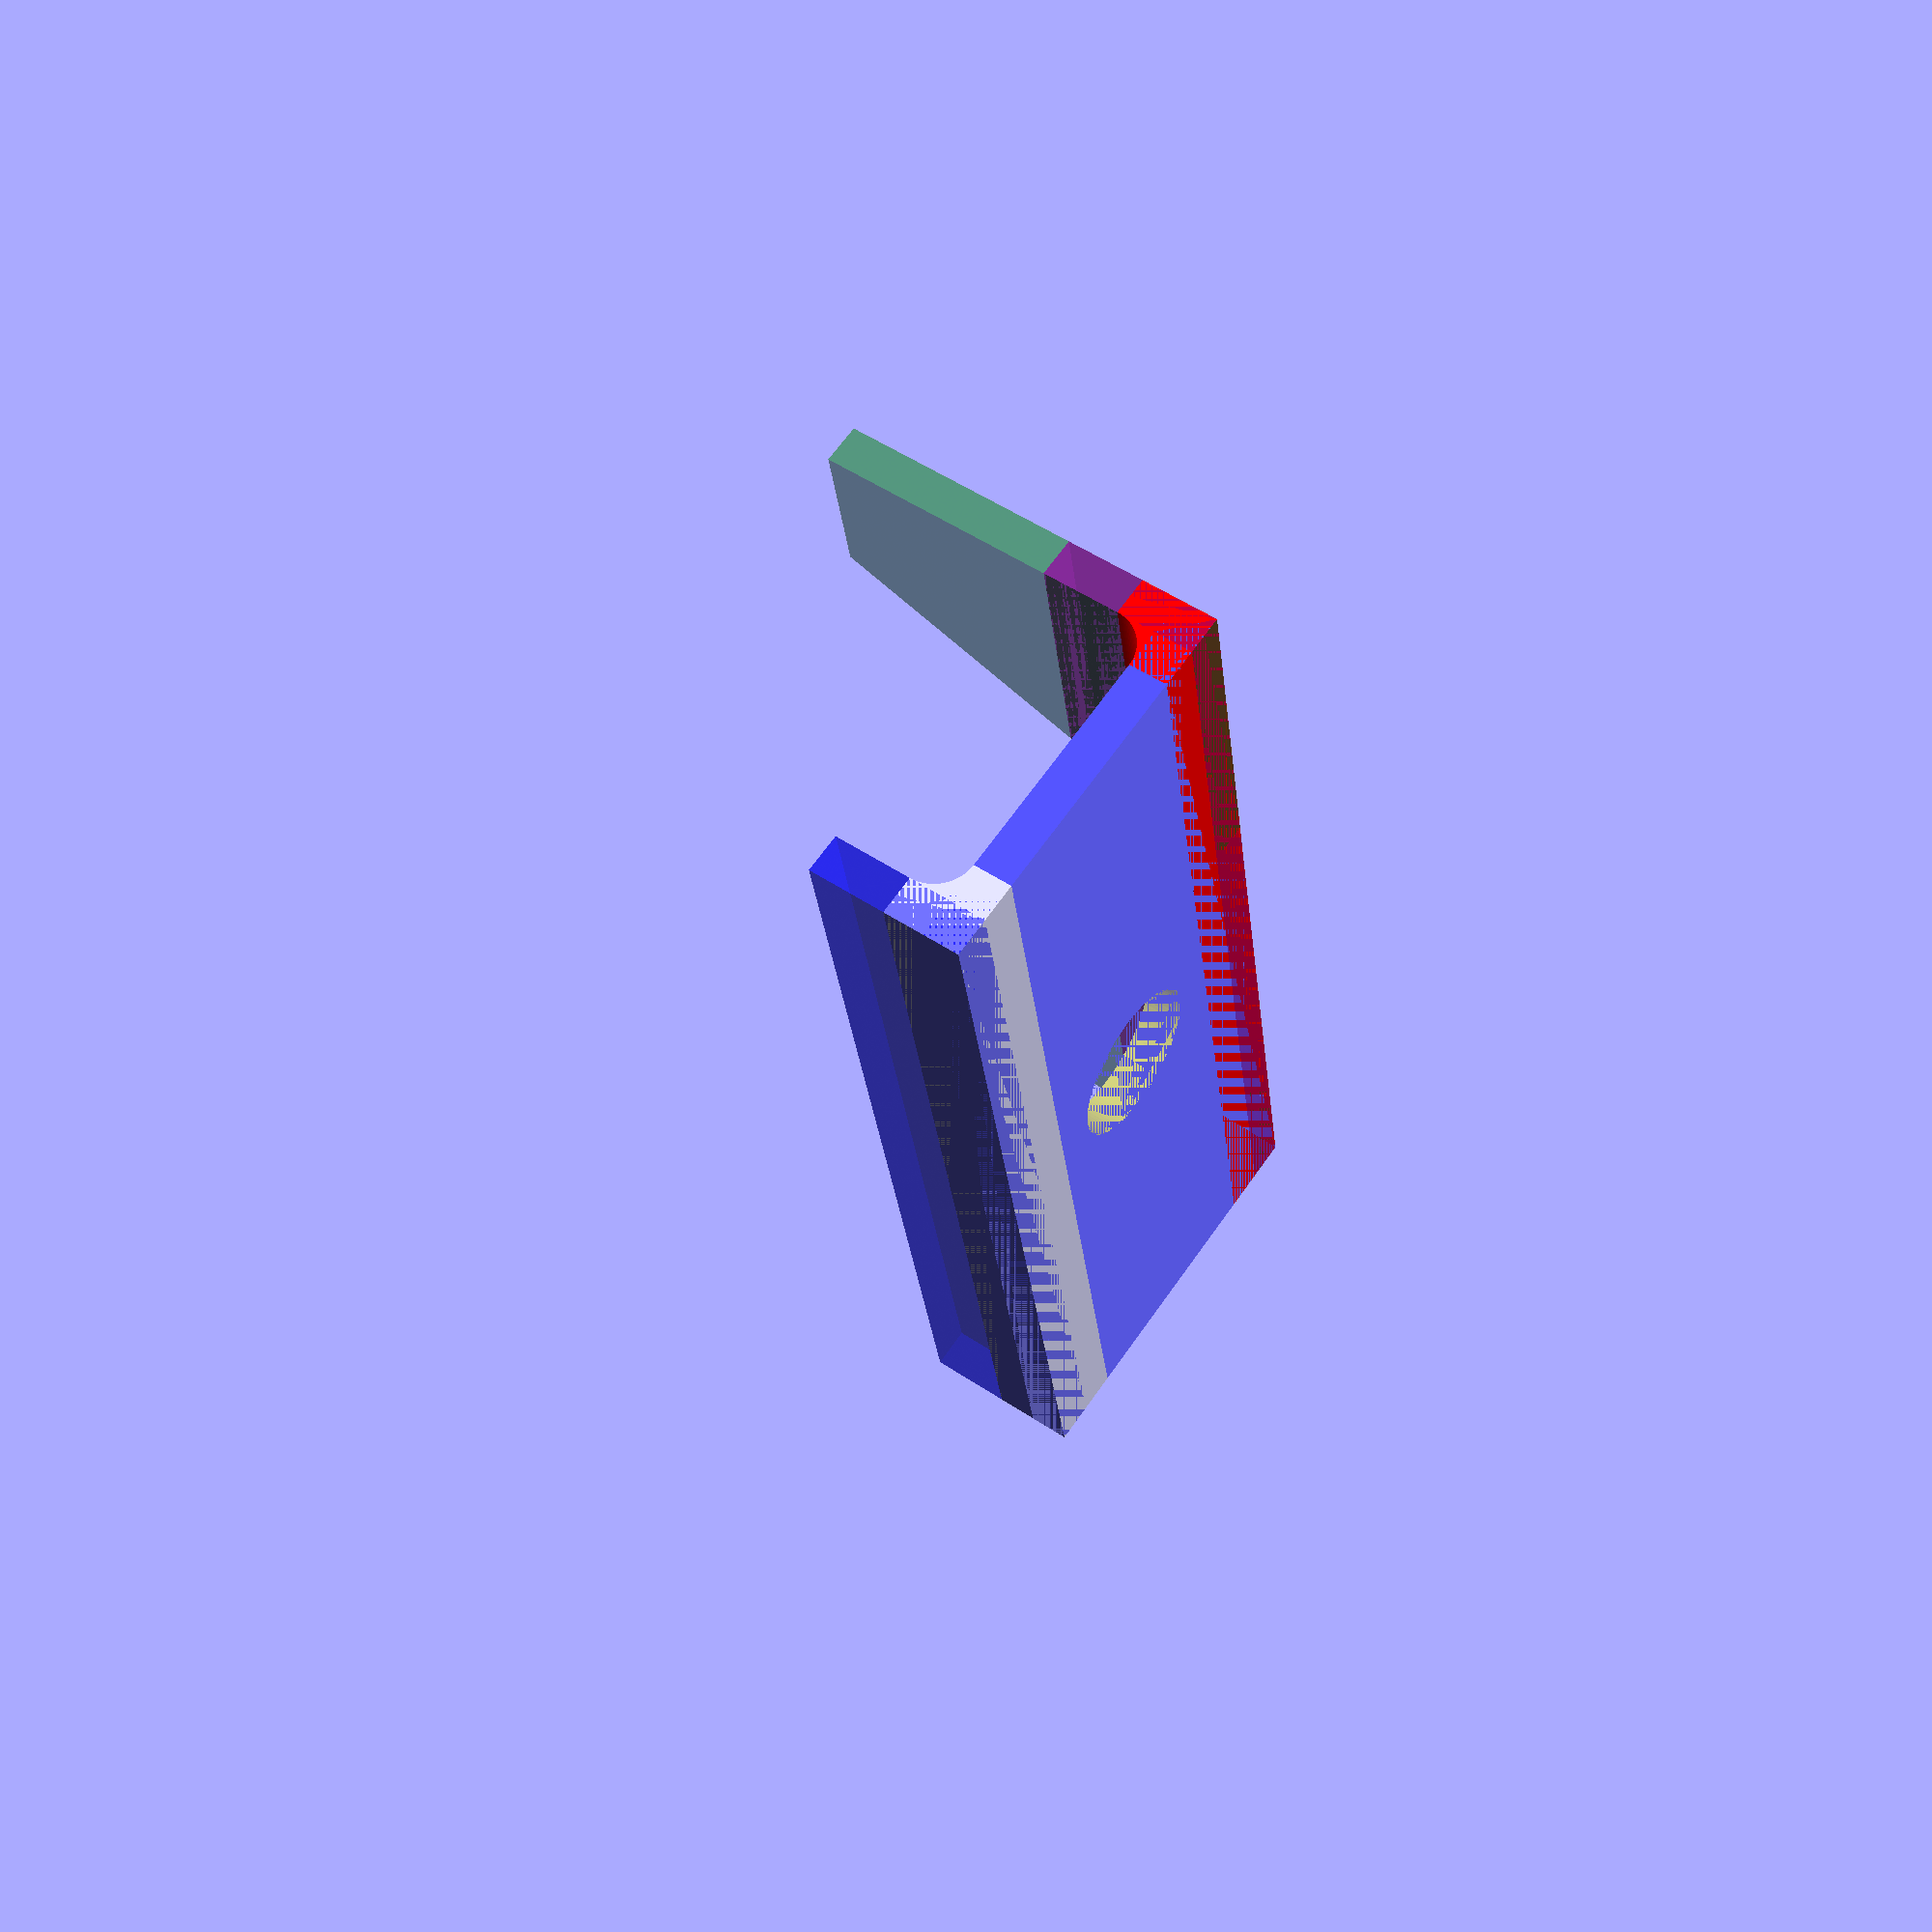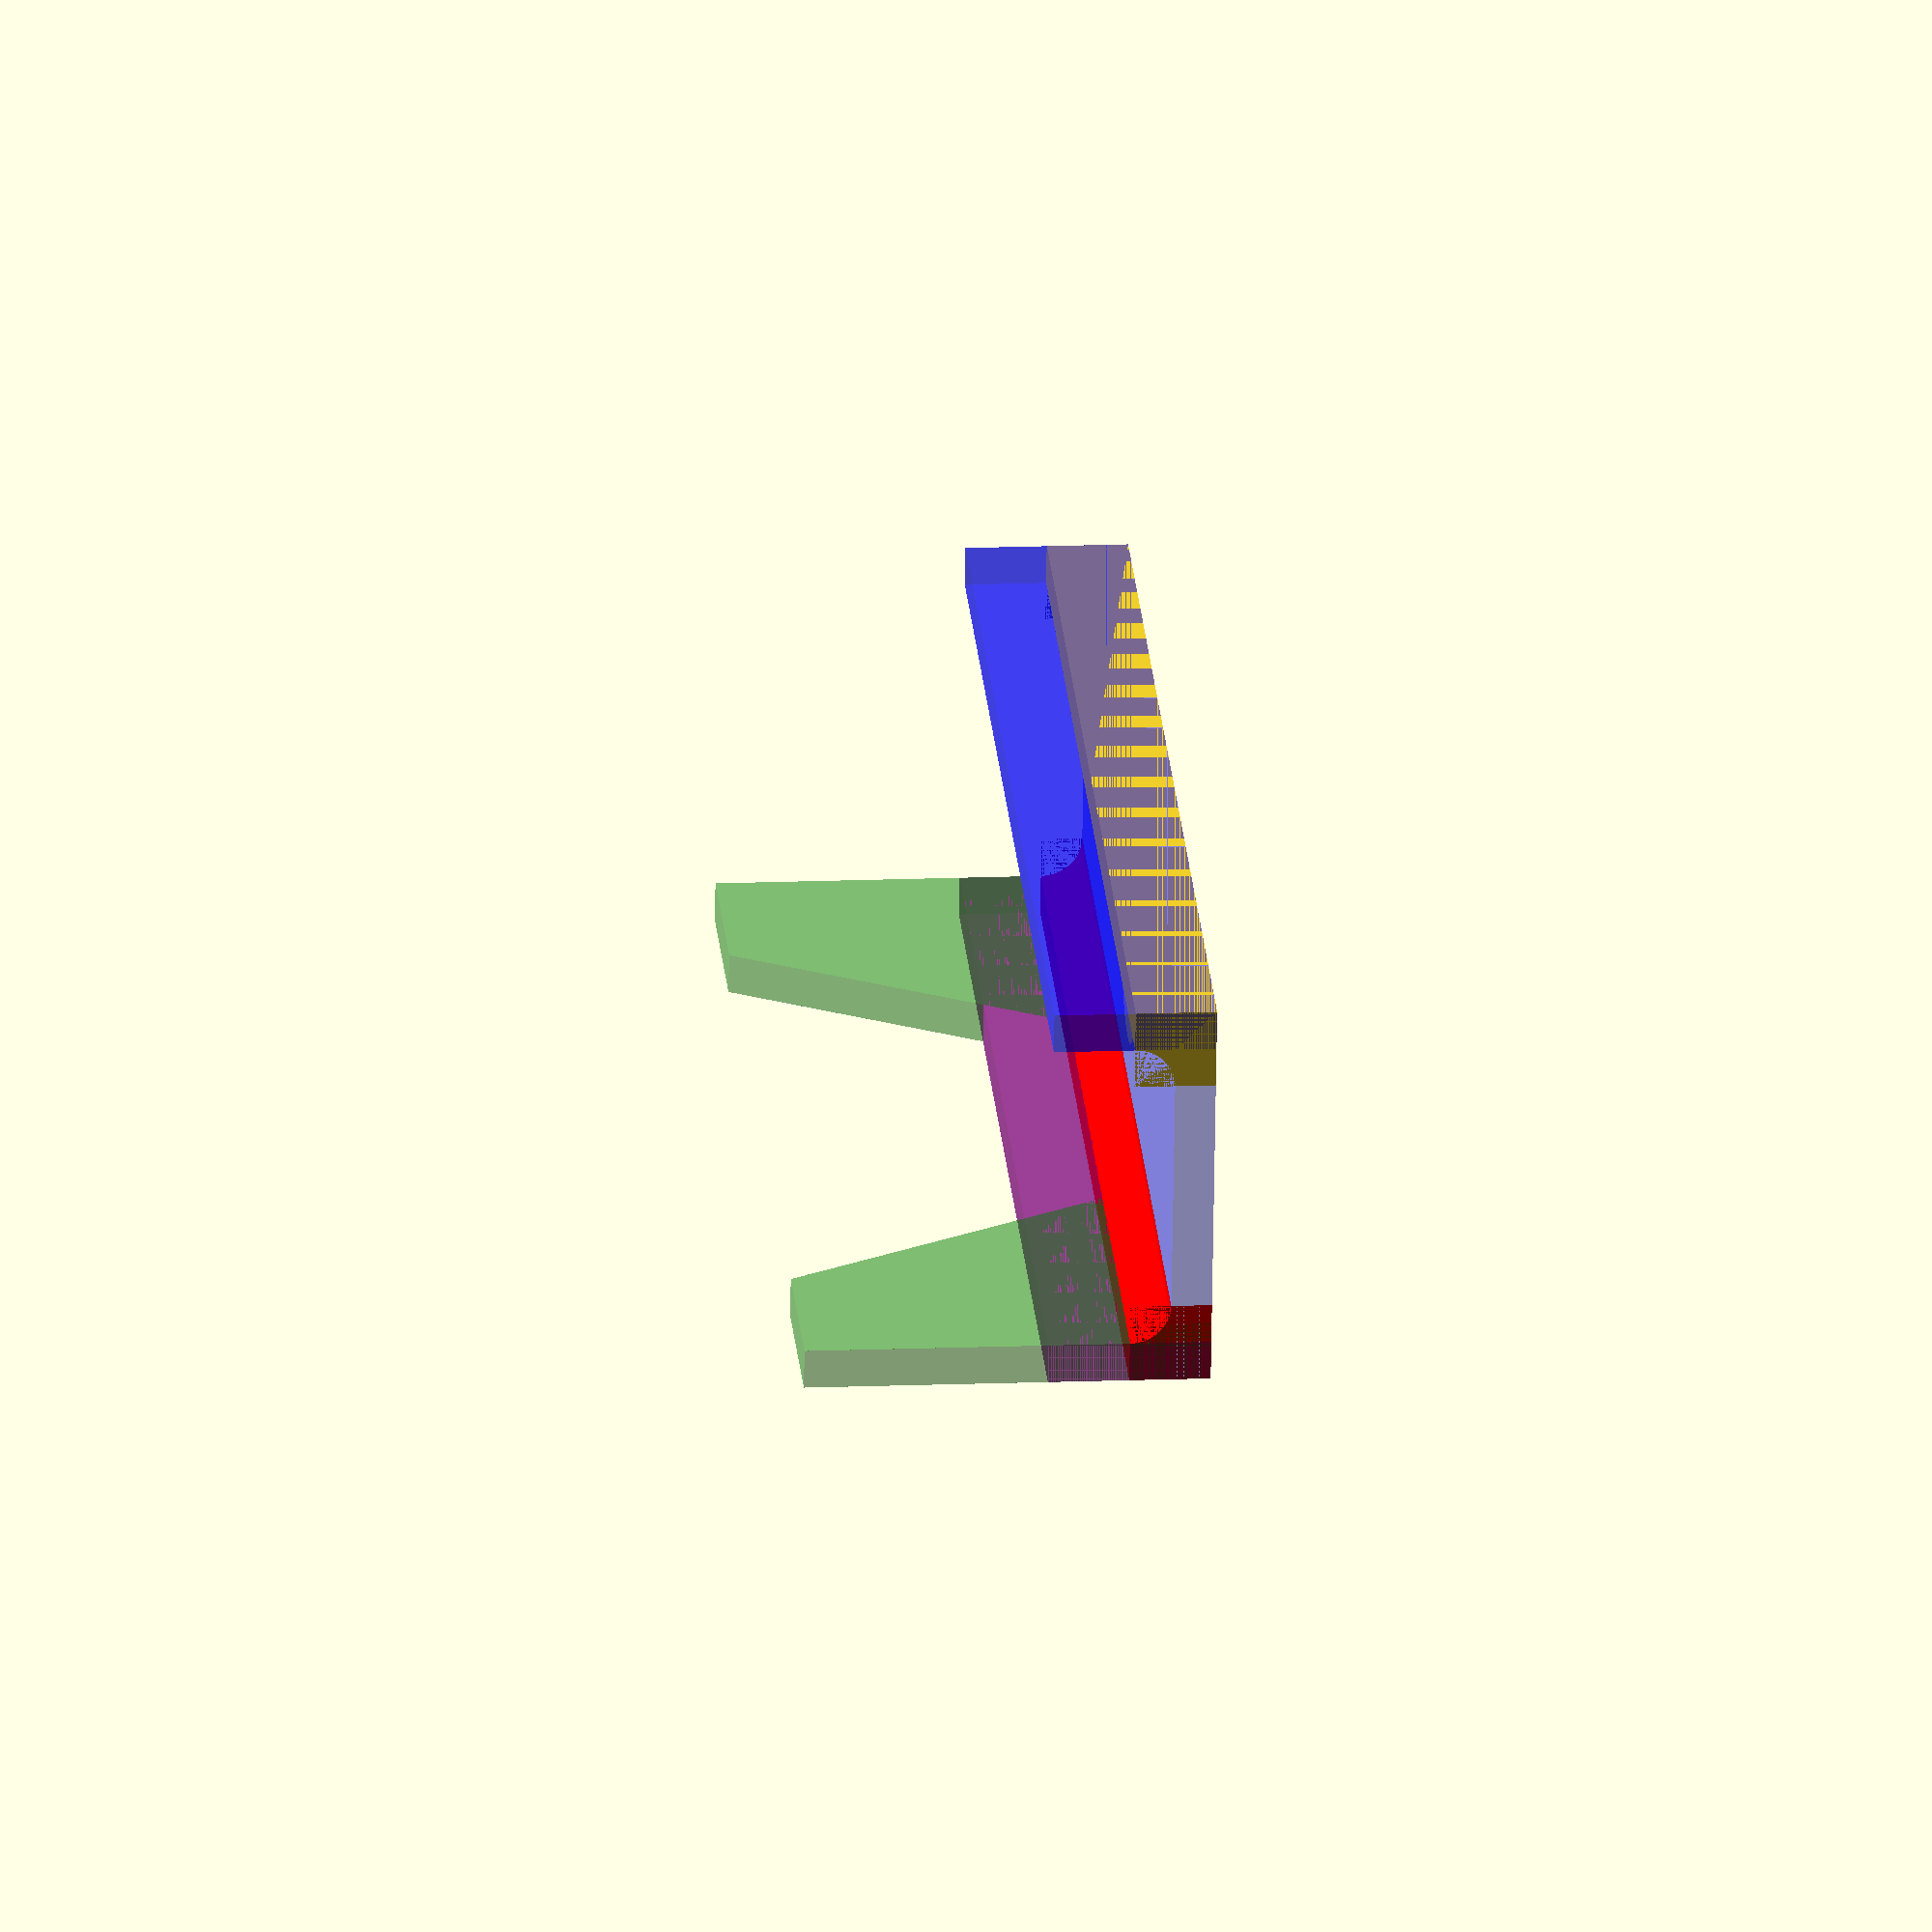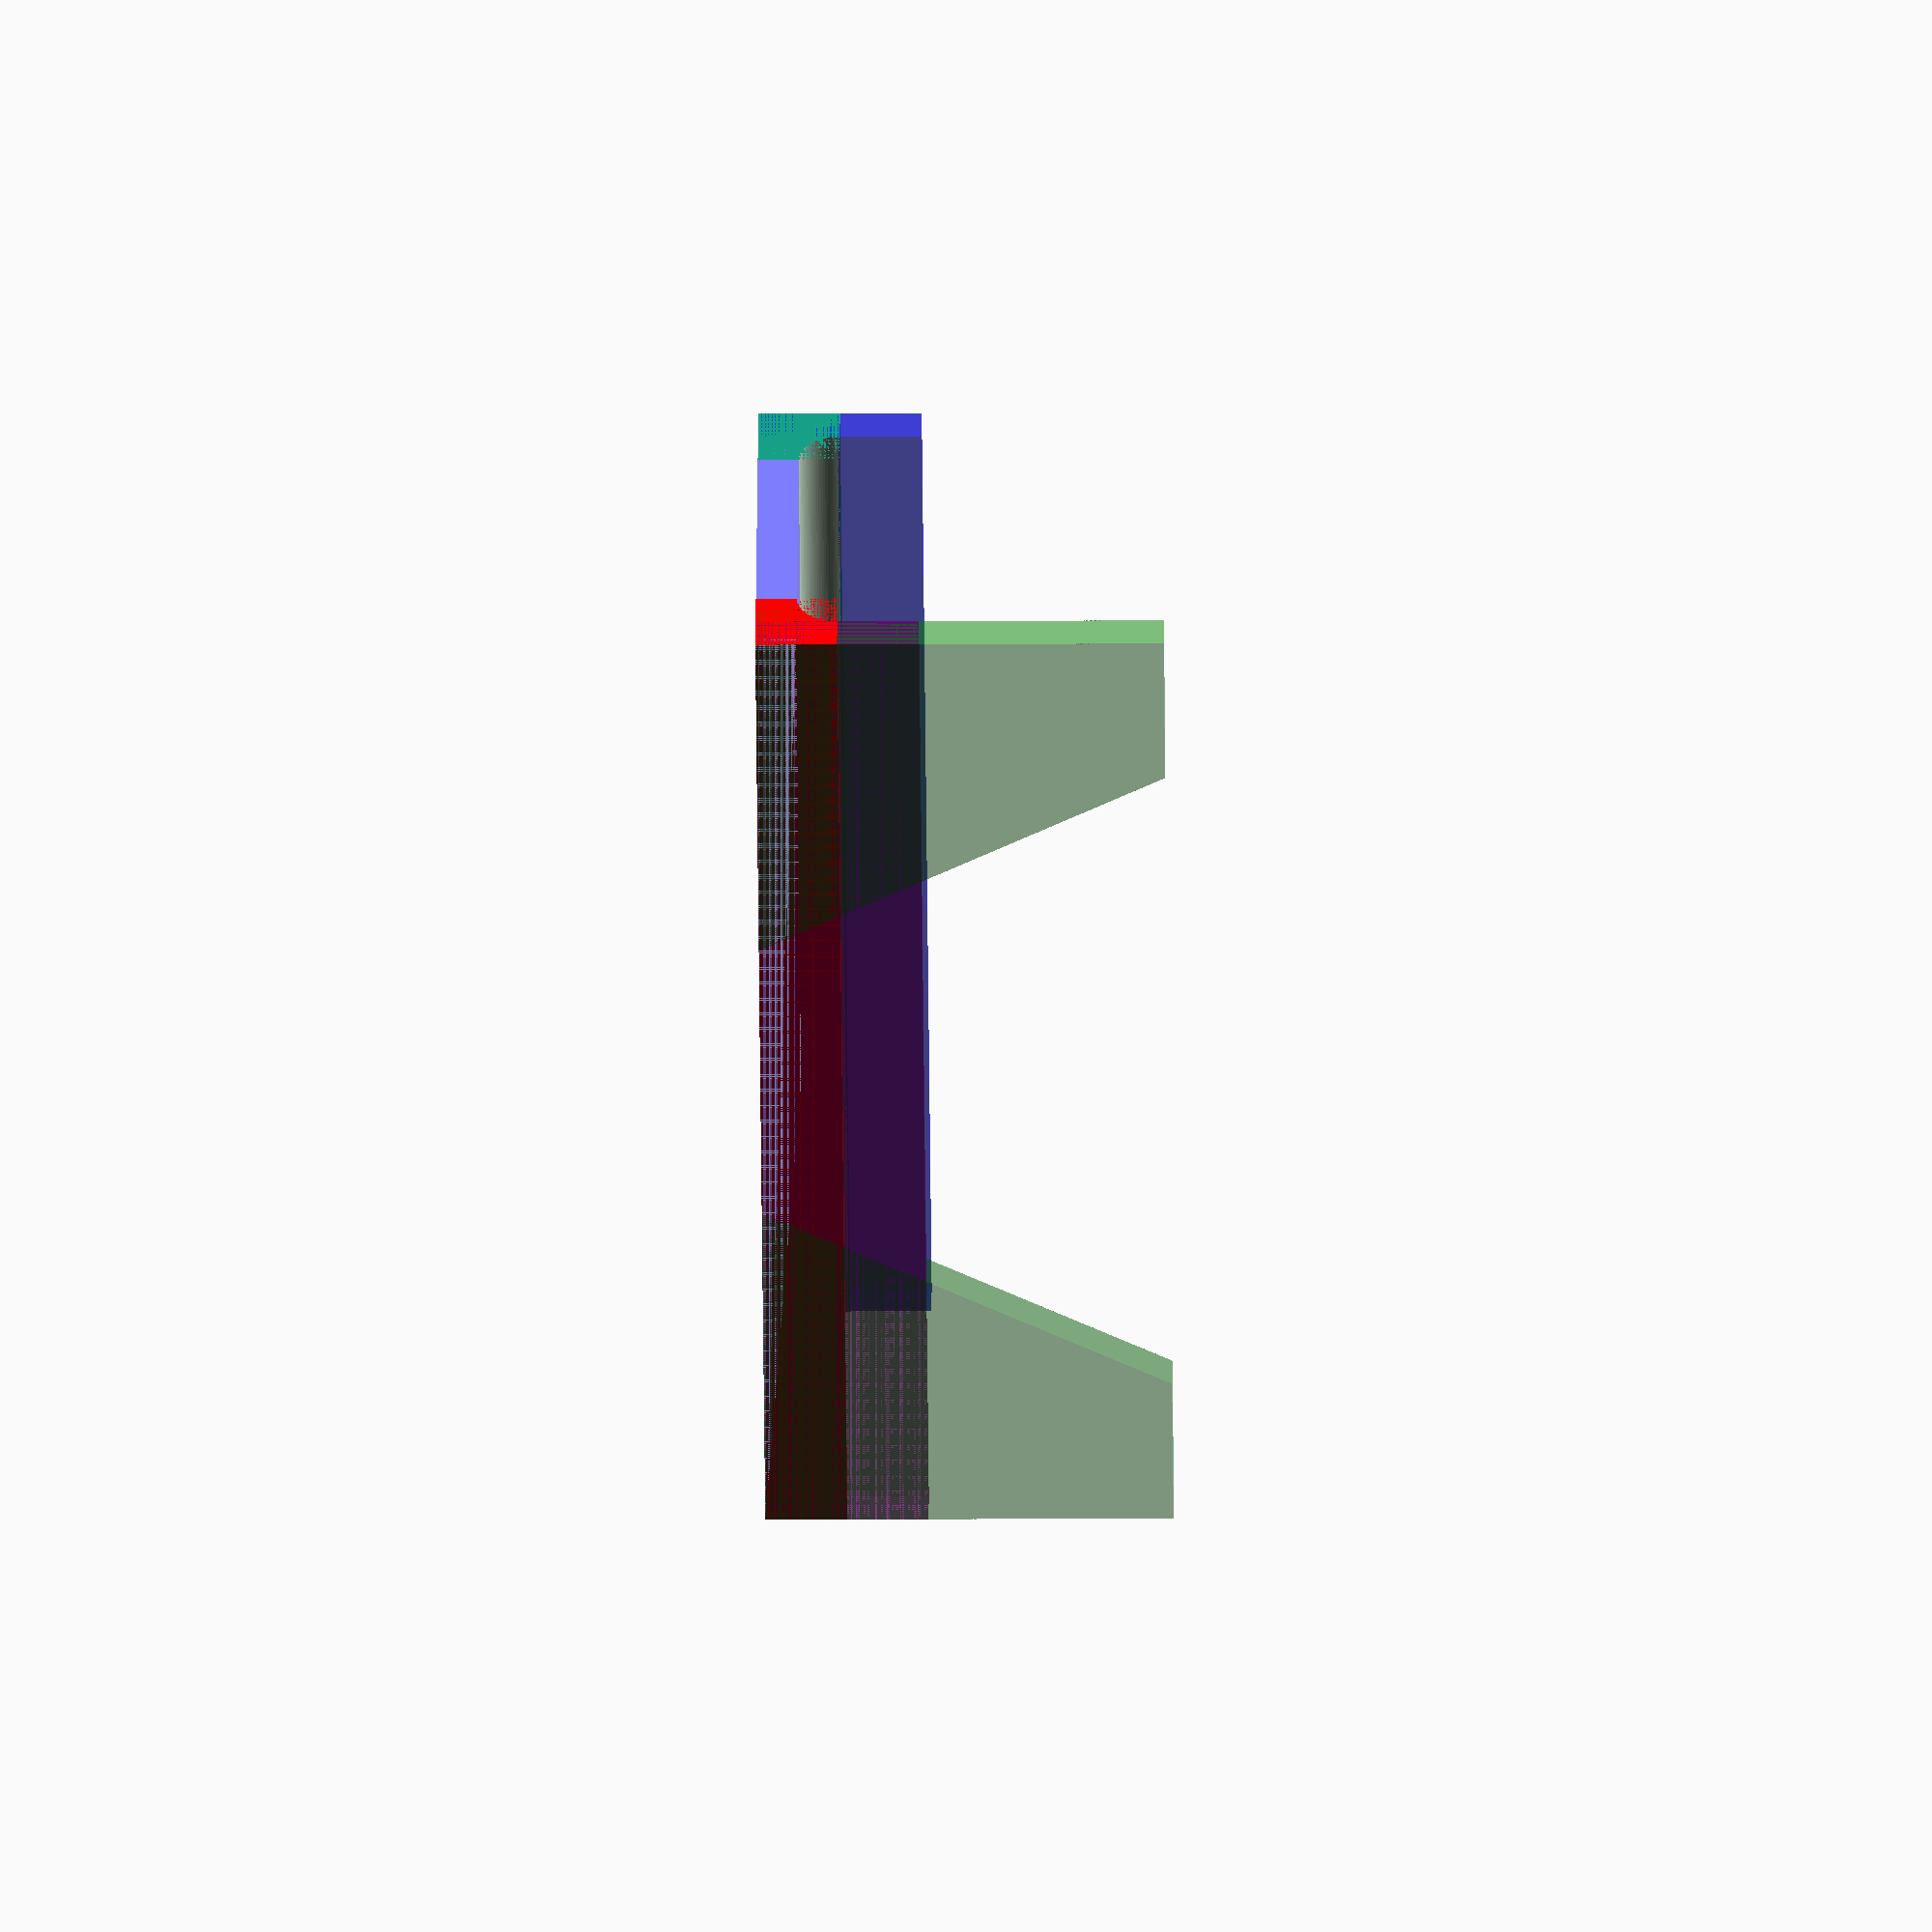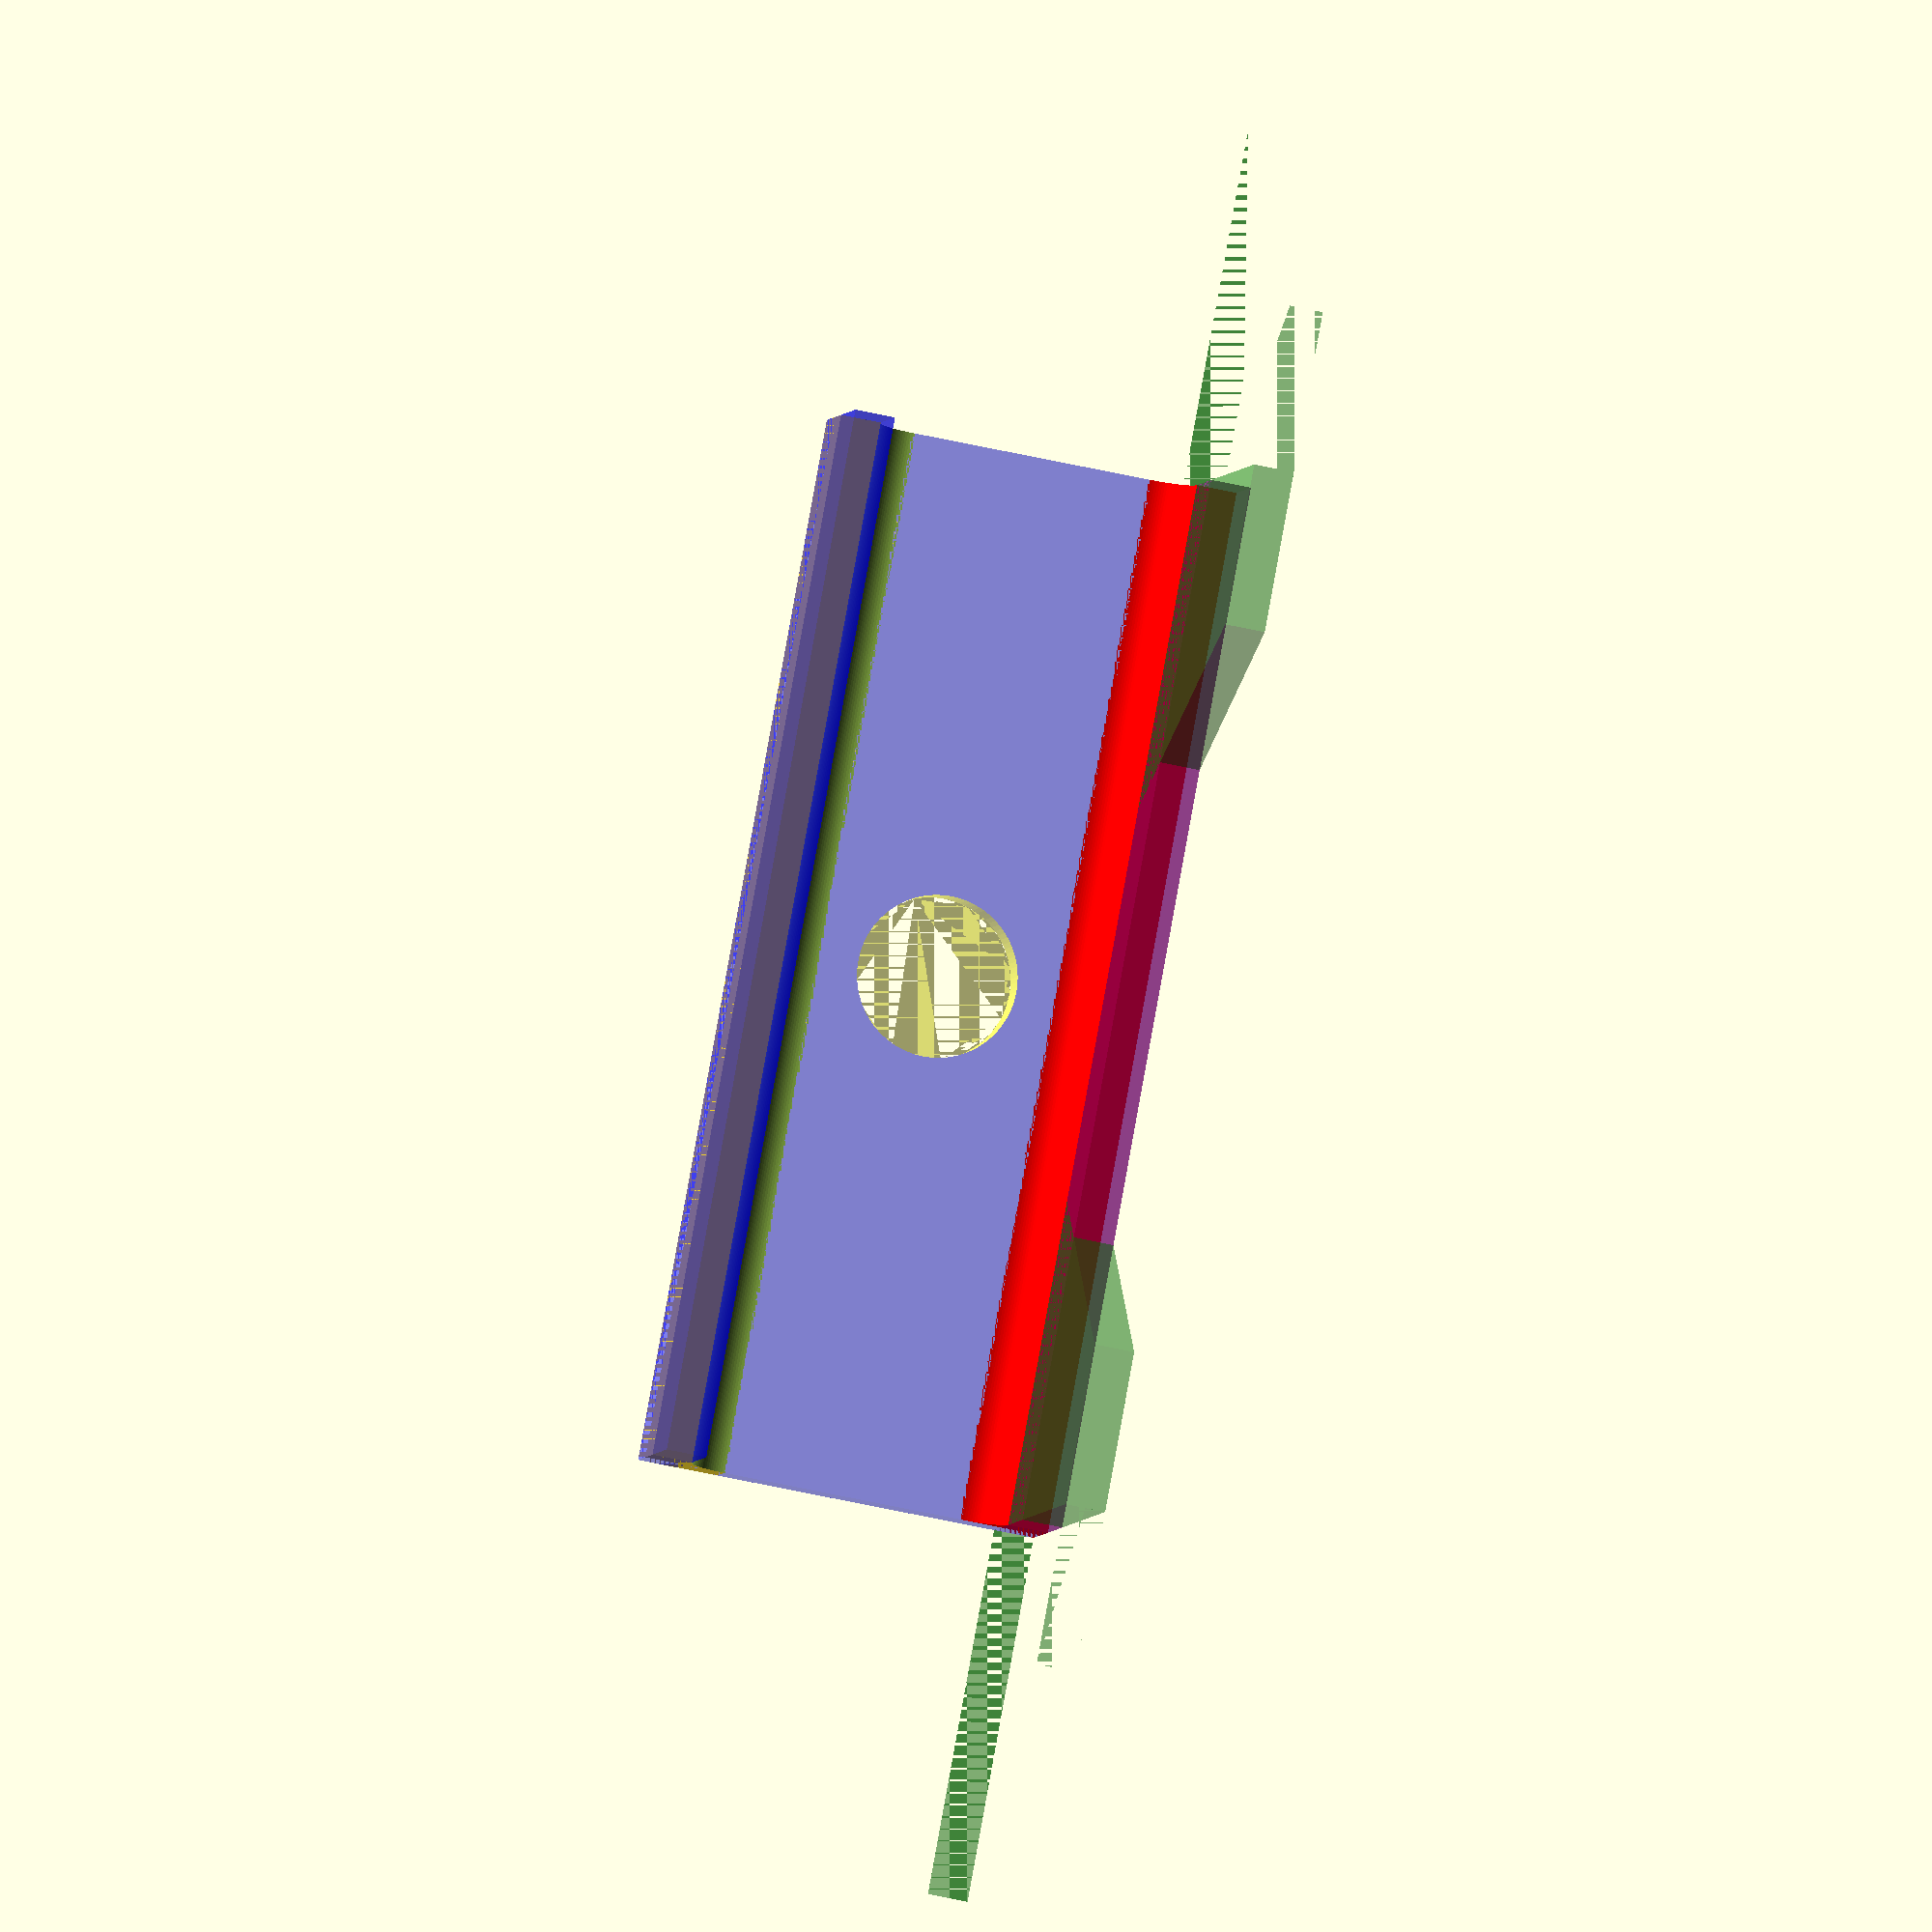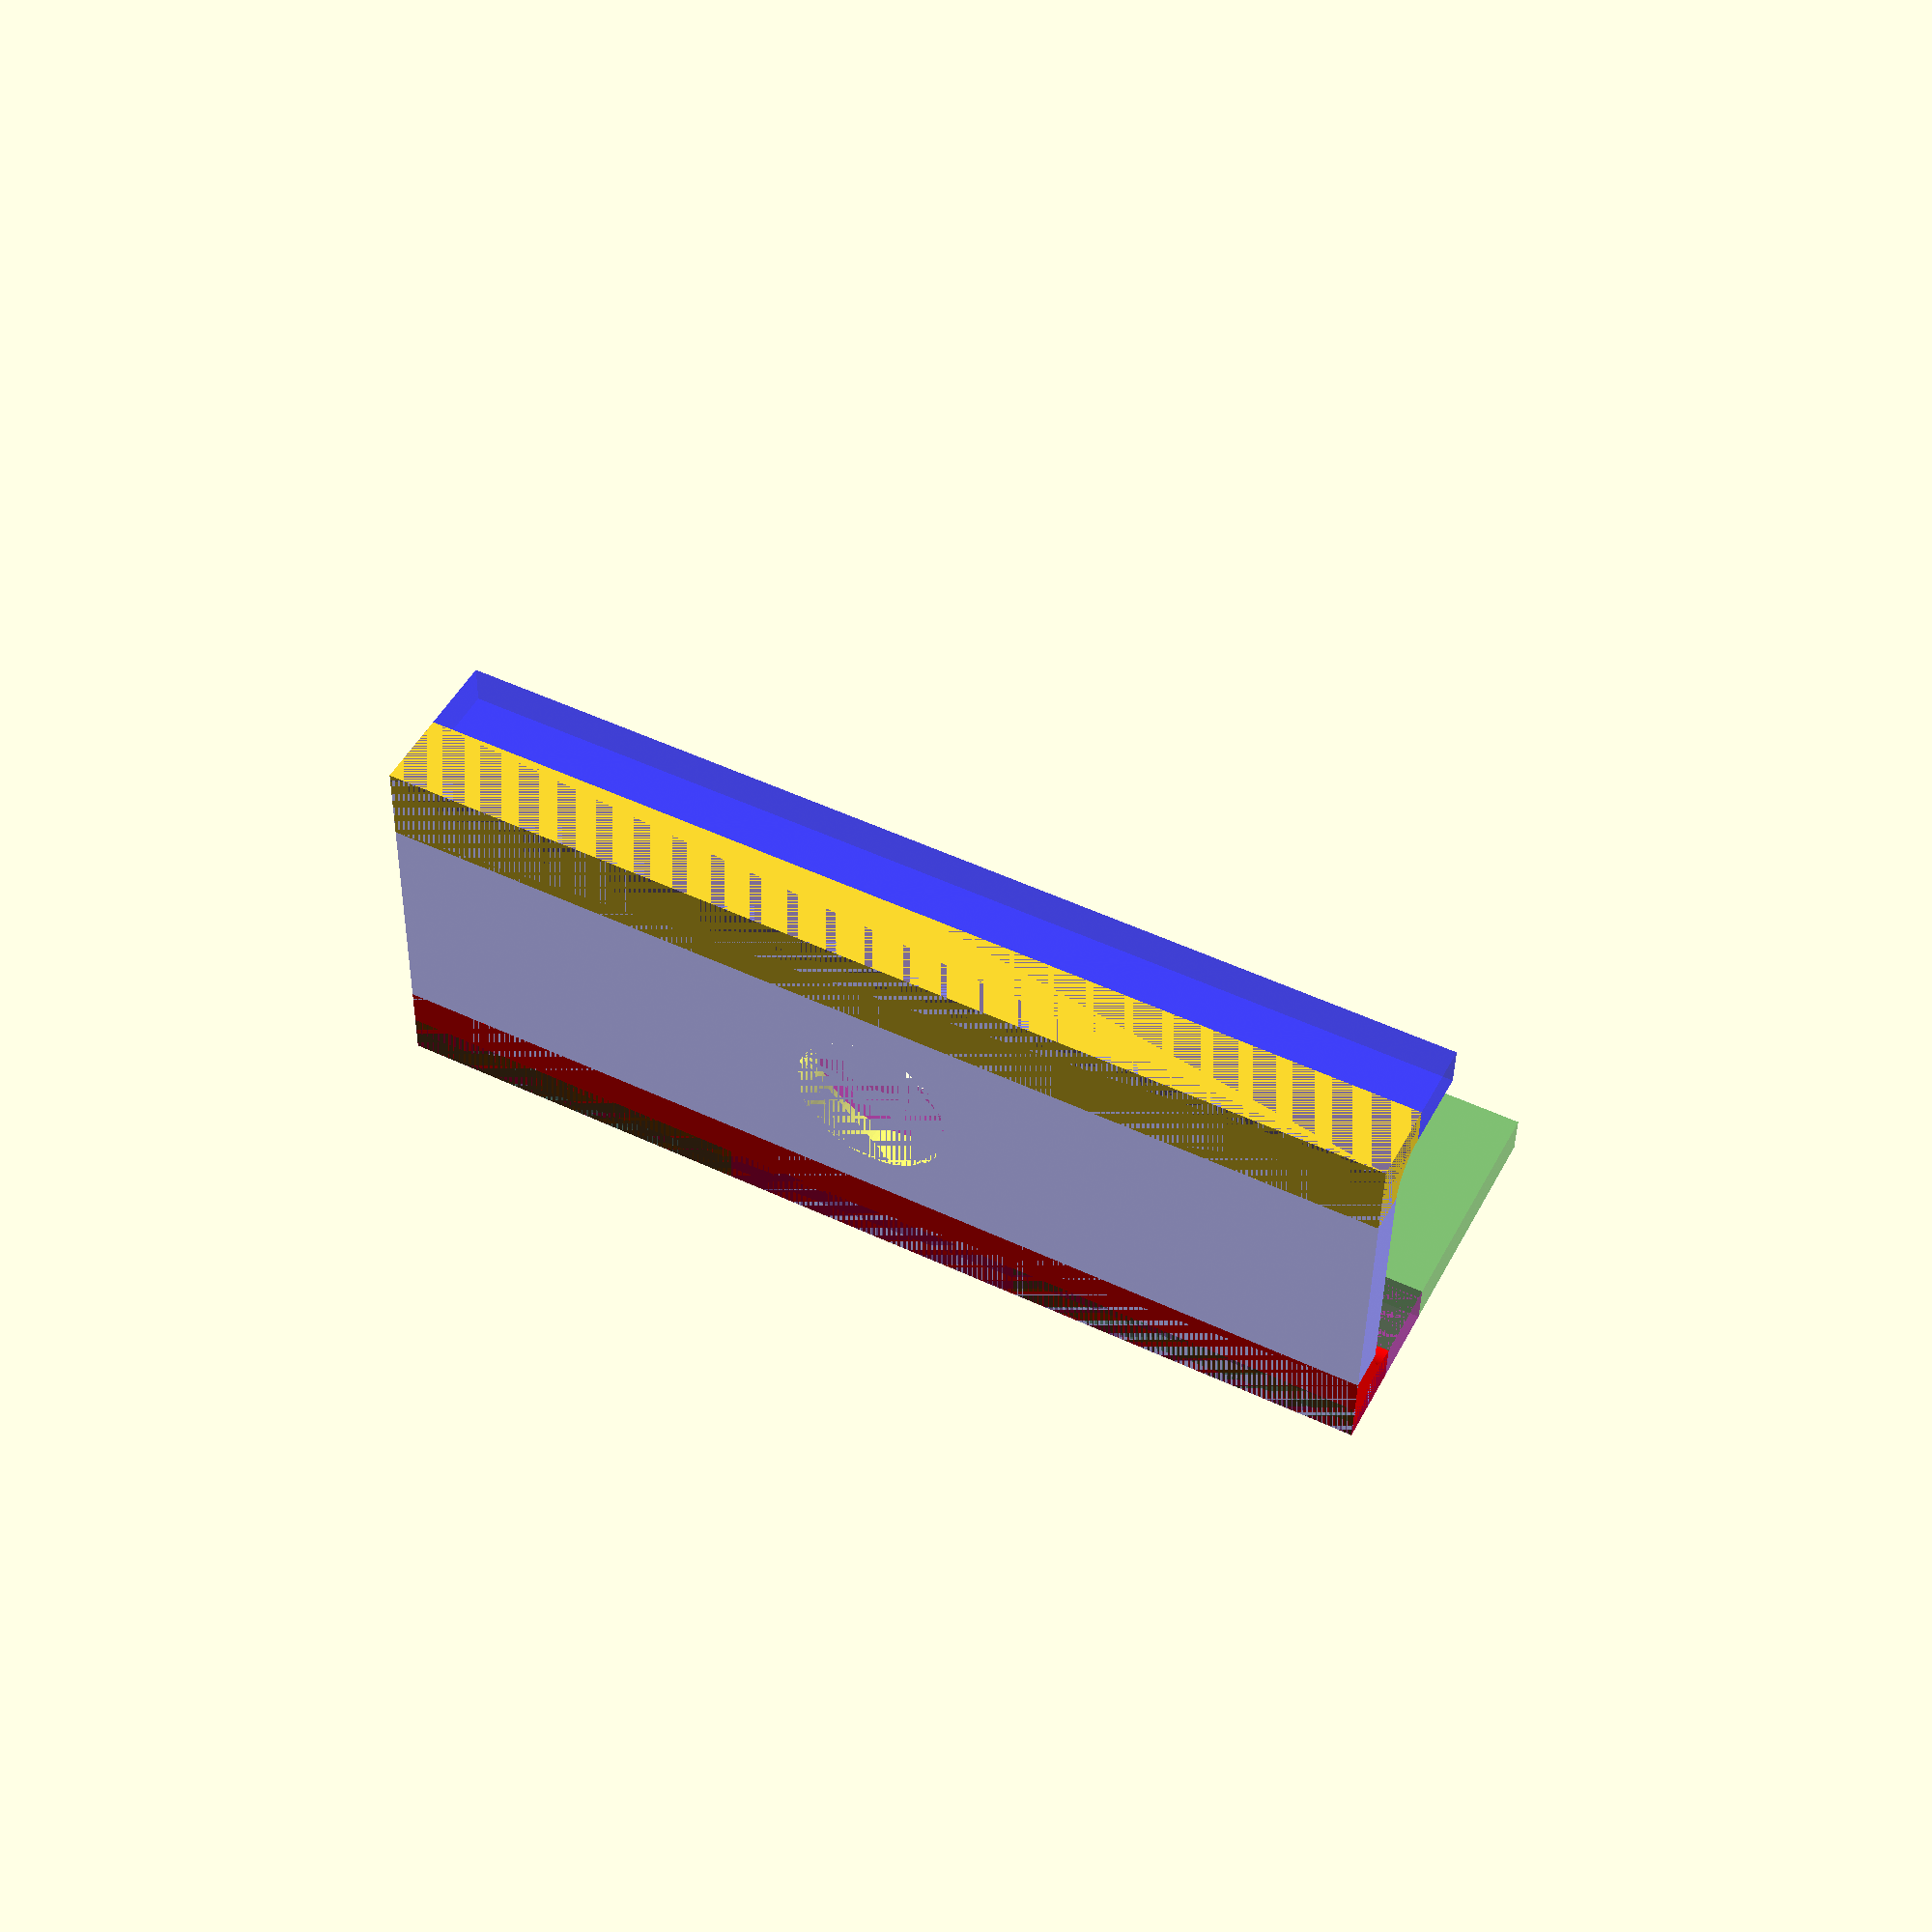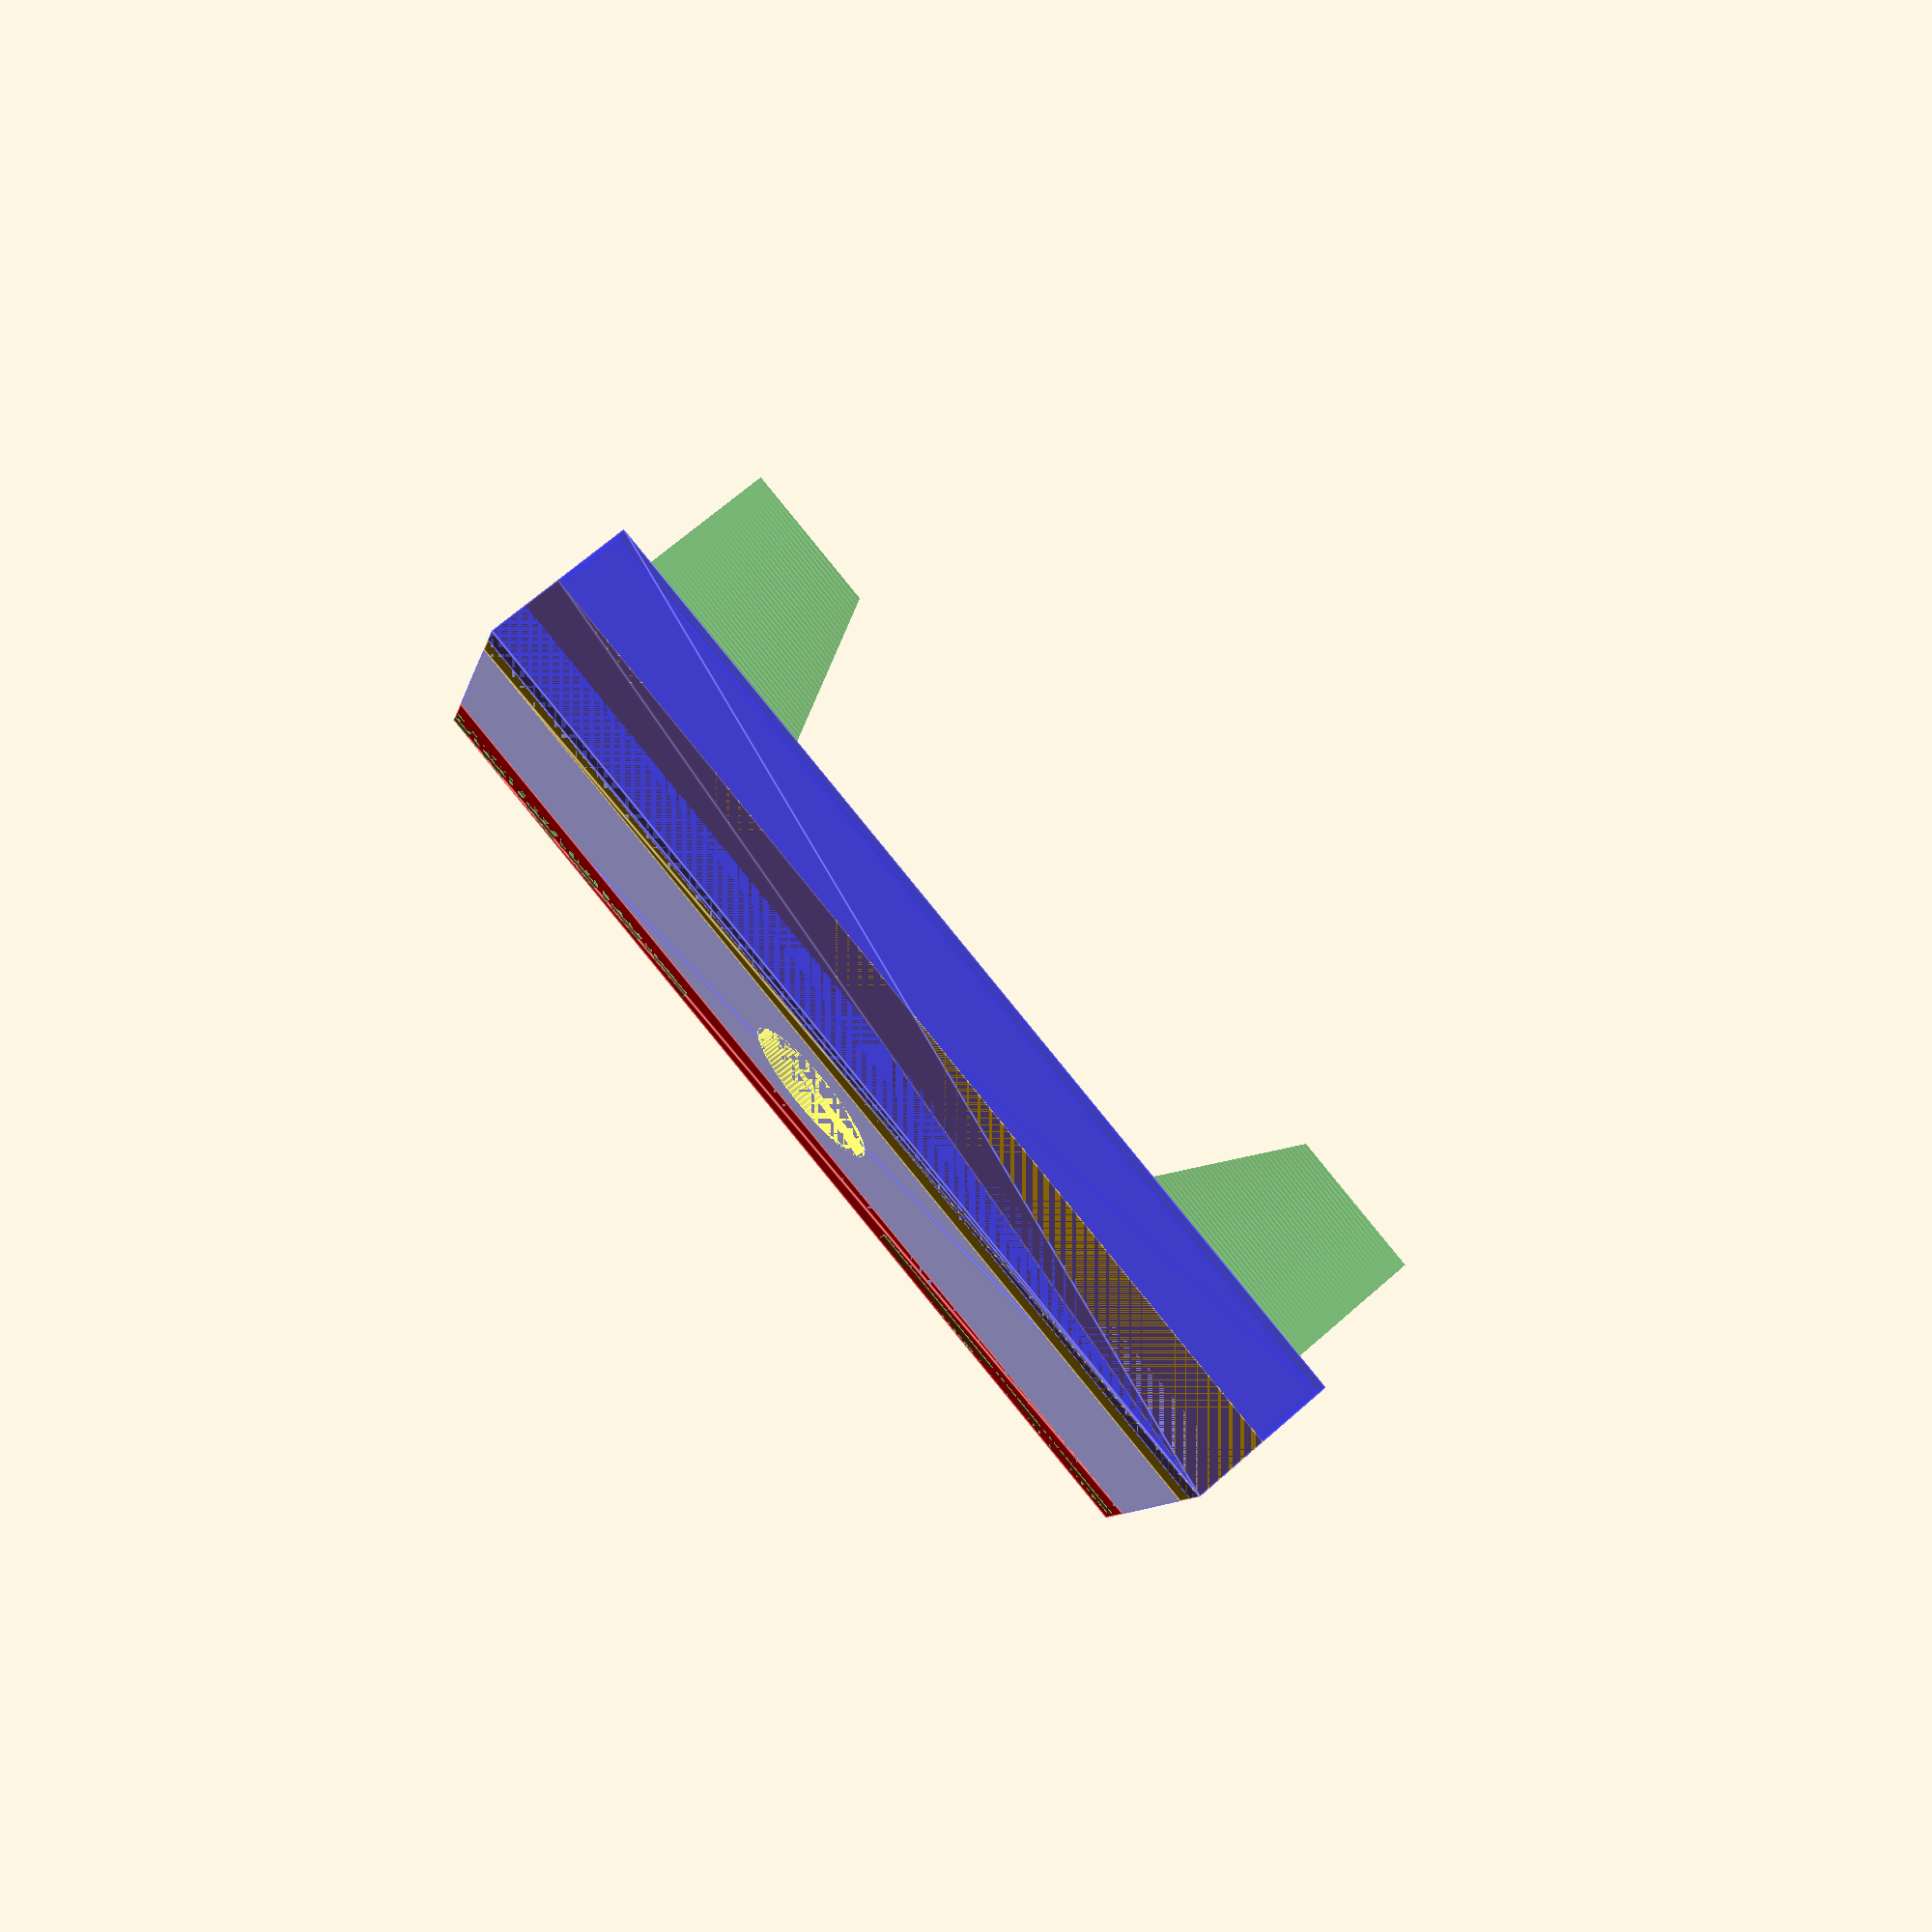
<openscad>
$fn=100;  // Number of facets for circles

// Default Parameters (mm)
lengthBase = 130; // Length of the base
widthGap = 40;    // Width of the gap holding the record
widthWall = 5;    // Wall thickness
heightBase = widthWall;  // Height of the base
heightFrontWall = 15;  // Front wall height, excluding the base
heightMount = 50;  // Height of the back mount
topLength = 20;  // Length of the top of the back mount
EPS=0.01;

module vinyl_hook_holder(
    lengthBase=lengthBase, 
    widthGap=widthGap,
    widthWall=widthWall, 
    heightBase=heightBase, 
    heightFrontWall=heightFrontWall,
    heightMount=heightMount
    ) {
        // Setup
        widthBase = widthGap + (2 * widthWall);  // Width of the base
        heightFront = heightFrontWall + widthWall;  // Total height of the front wall
        moveFront = (widthBase / 2) - (widthWall / 2);  // Front wall position
        moveBack = -moveFront;  // Back wall position
        lengthMount = 0.7 * lengthBase;  // Length of the back mount
        halfWall = widthWall / 2;  // Half the width of the wall
        topLength = topLength*2;  // Length of the top of the back mount

        // Base
        difference() {
        color("blue", 0.5) {
            linear_extrude(heightBase) {
                square([lengthBase, widthBase], center = true);
            }
        }

        color("yellow", 0.5) {
            linear_extrude(heightBase*2) {
                circle(r = 10);
            }
        } 
        }
        // Front Channel
        translate([0, moveFront-halfWall, 0]) {
            difference() {
                linear_extrude(widthWall*2) {
                    square([lengthBase, widthWall*2], center = true);
                }
                translate([0, -widthWall, widthWall*2]) {
                    rotate(a = [0, 90, 0]) {
                        cylinder(h = lengthBase + EPS, r = widthWall, center = true);
                    }
                }                
            }
        }

        // Back Channel
        translate([0, moveBack+halfWall, 0]) {
            color("red") {
            difference() {
                linear_extrude(widthWall*2) {
                    square([lengthBase, widthWall*2], center = true);
                }
                translate([0, widthWall, widthWall*2]) {
                    rotate(a = [0, 90, 0]) {
                        cylinder(h = lengthBase + EPS, r = widthWall, center = true);
                    }
                }                
            }
            }
        }

        // Front wall
        translate([0, moveFront, 0]) {
            color("blue", 0.5) {
                linear_extrude(heightFront) {
                    square([lengthBase, widthWall], center = true);
                }
            }
        }


        // Back wall
        translate([0, moveBack, 0]) {
            color("purple", 0.5) {
                linear_extrude(heightFront) {
                    square([lengthBase, widthWall], center = true);
                }
            }
        }

        // Back mount (trapezoid)
        translate([lengthBase/2, moveBack, 0]) {
            color("green", 0.5) {
                difference() {
                    linear_extrude(height=heightMount, scale=[topLength / lengthMount, 1]) {
                        square([lengthMount, widthWall], center=true);
                    }
                    translate([6*widthWall,0,heightMount/2]) {
                        cube([12*widthWall+EPS, 2*widthWall+EPS, heightMount+EPS], center=true);
                    }
                }
            }
        }

        translate([-lengthBase/2, moveBack, 0]) {
            color("green", 0.5) {
                difference() {
                    linear_extrude(height=heightMount, scale=[topLength / lengthMount, 1]) {
                        square([lengthMount, widthWall], center=true);
                    }
                    translate([-6*widthWall,0,heightMount/2]) {
                        cube([12*widthWall+EPS, 2*widthWall+EPS, heightMount+EPS], center=true);
                    }
                }
            }
        }
    }

// Main --------------------
vinyl_hook_holder();

// Testing -----------------

module test_widths() {
    // Test different widths of inner channel
  vinyl_hook_holder(
    heightMount=0,
    lengthBase=40,
    widthGap=15
    );

    translate([0, 50, 0]) {
    vinyl_hook_holder(
        heightMount=0,
        lengthBase=40,
        widthGap=20
    );
    } 

    translate([0, 100, 0]) {
    vinyl_hook_holder(
        heightMount=0,
        lengthBase=40,
        widthGap=25
    );
    } 
}

// test_widths();
</openscad>
<views>
elev=127.5 azim=280.4 roll=54.4 proj=p view=solid
elev=344.6 azim=10.8 roll=85.1 proj=o view=wireframe
elev=16.1 azim=39.4 roll=270.7 proj=o view=wireframe
elev=183.7 azim=100.4 roll=190.1 proj=o view=solid
elev=311.6 azim=358.9 roll=207.1 proj=p view=solid
elev=292.1 azim=343.2 roll=228.6 proj=p view=edges
</views>
